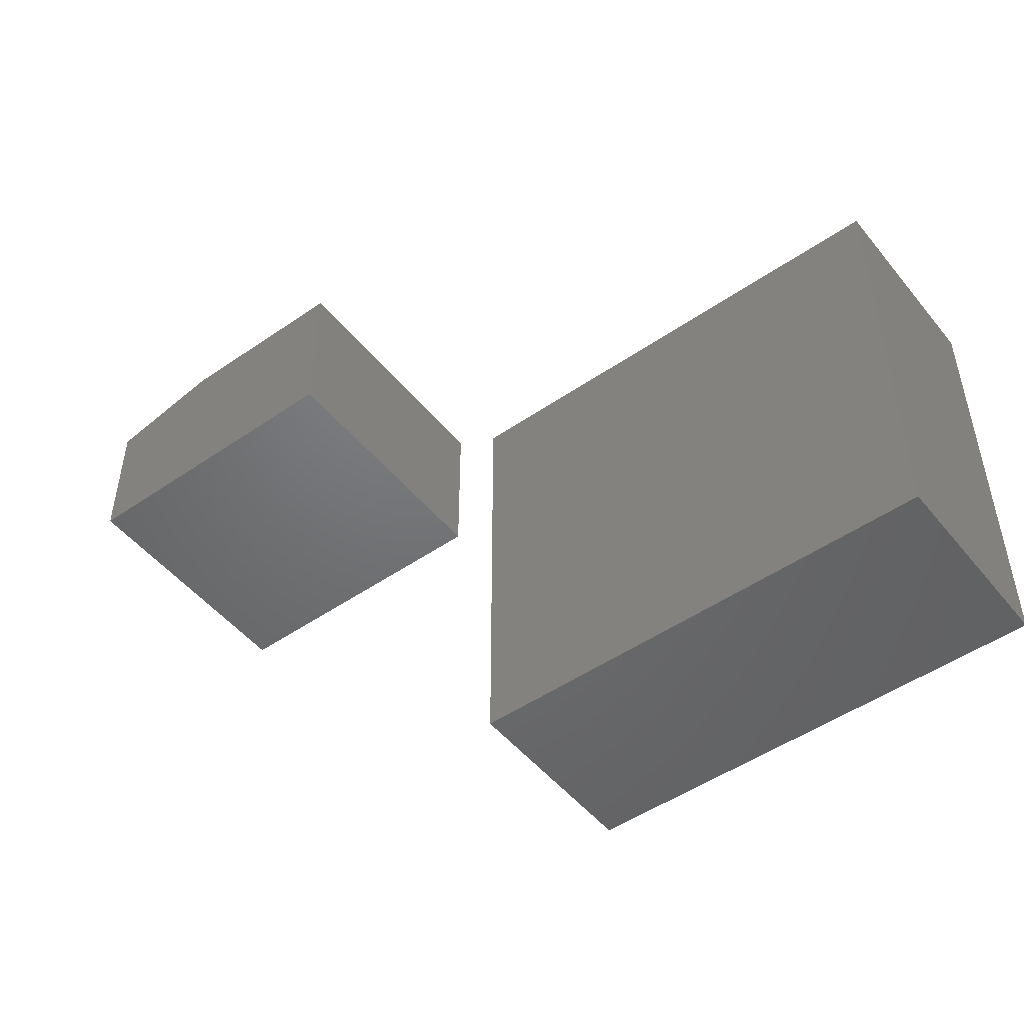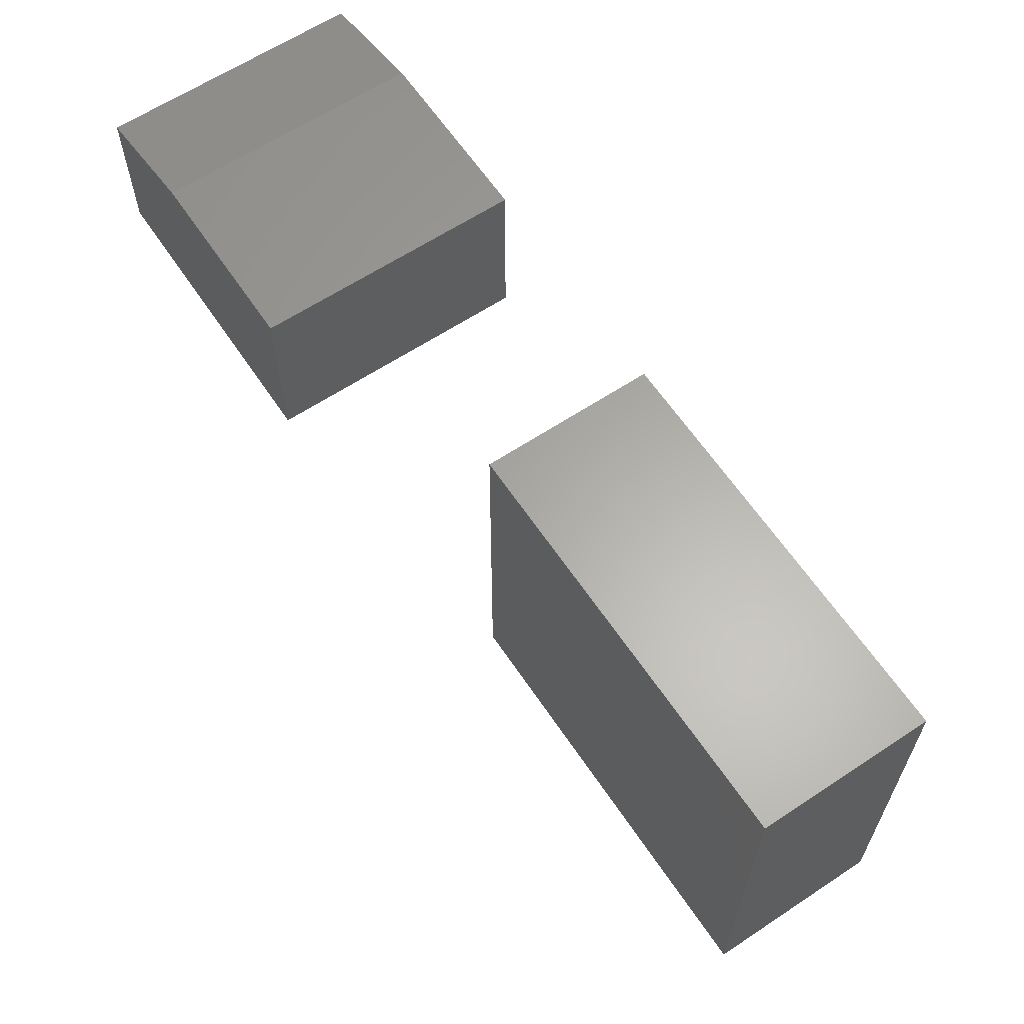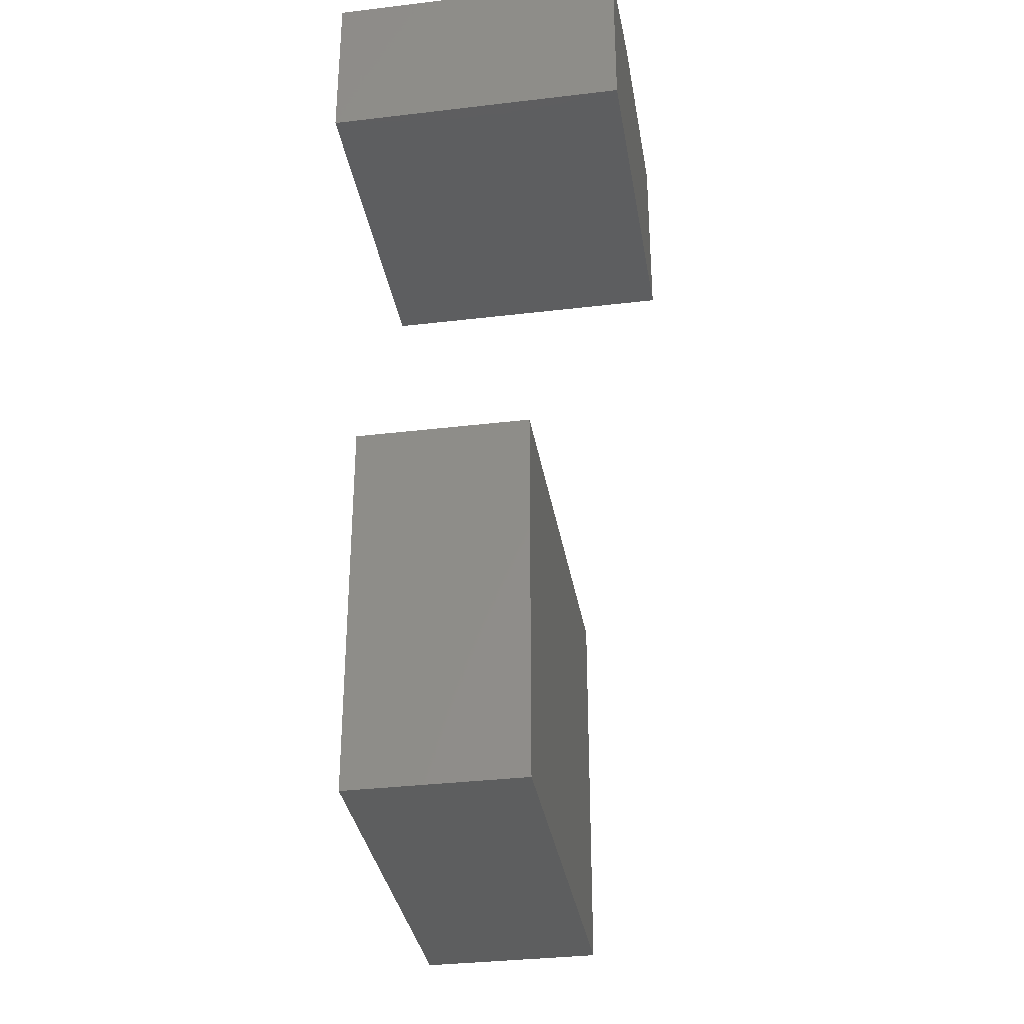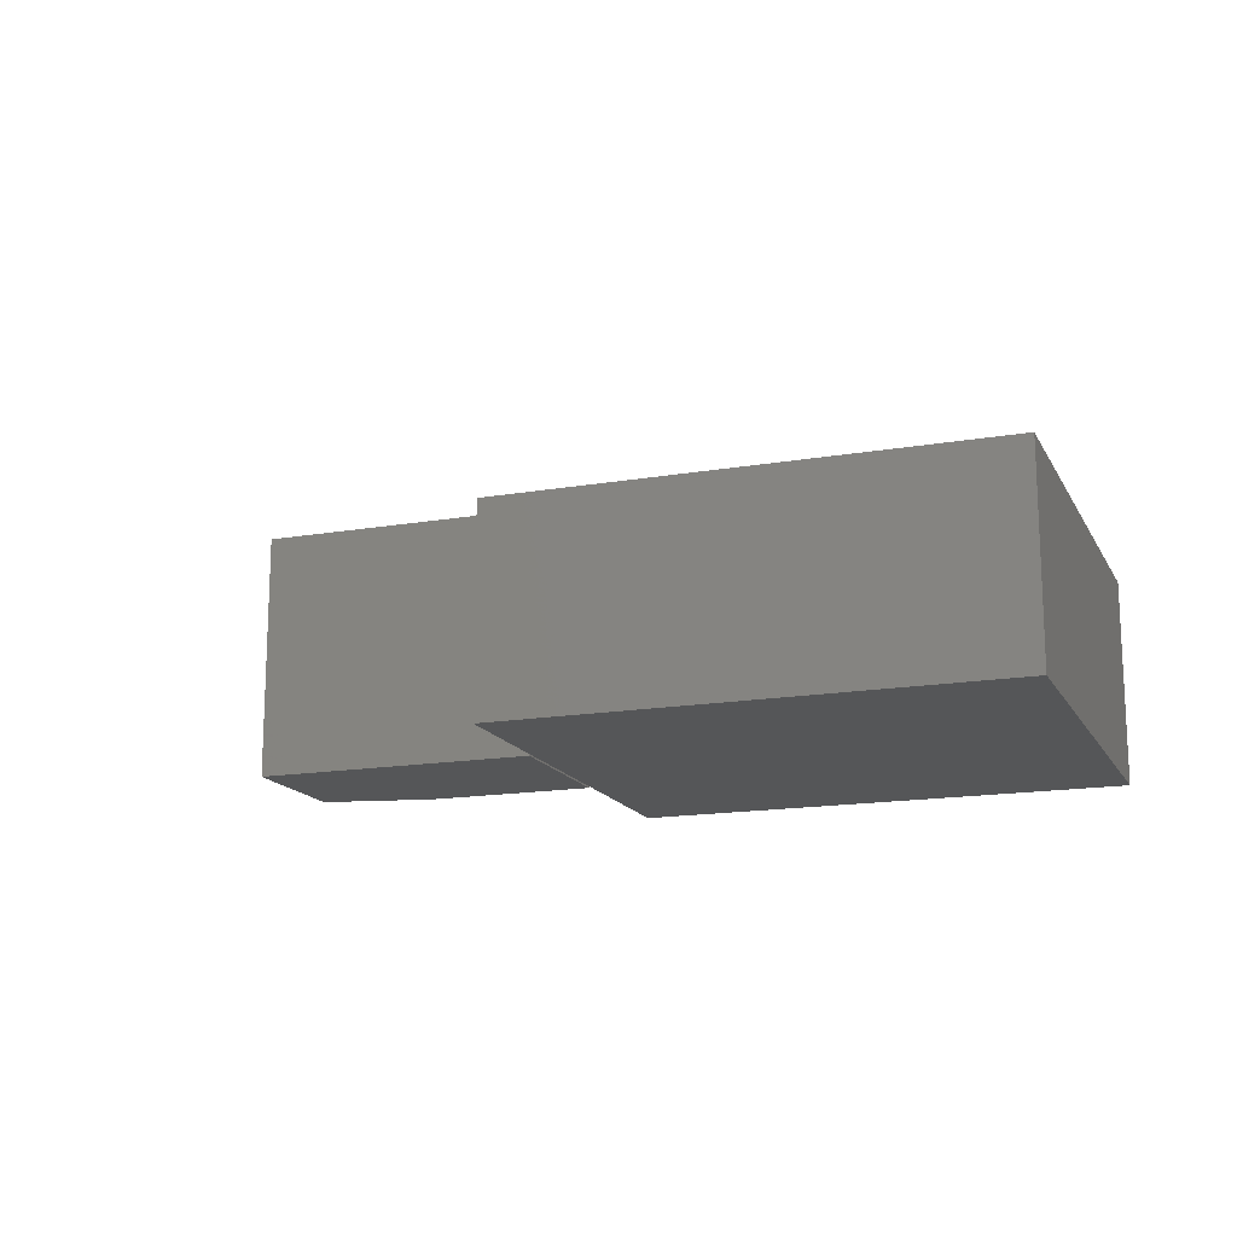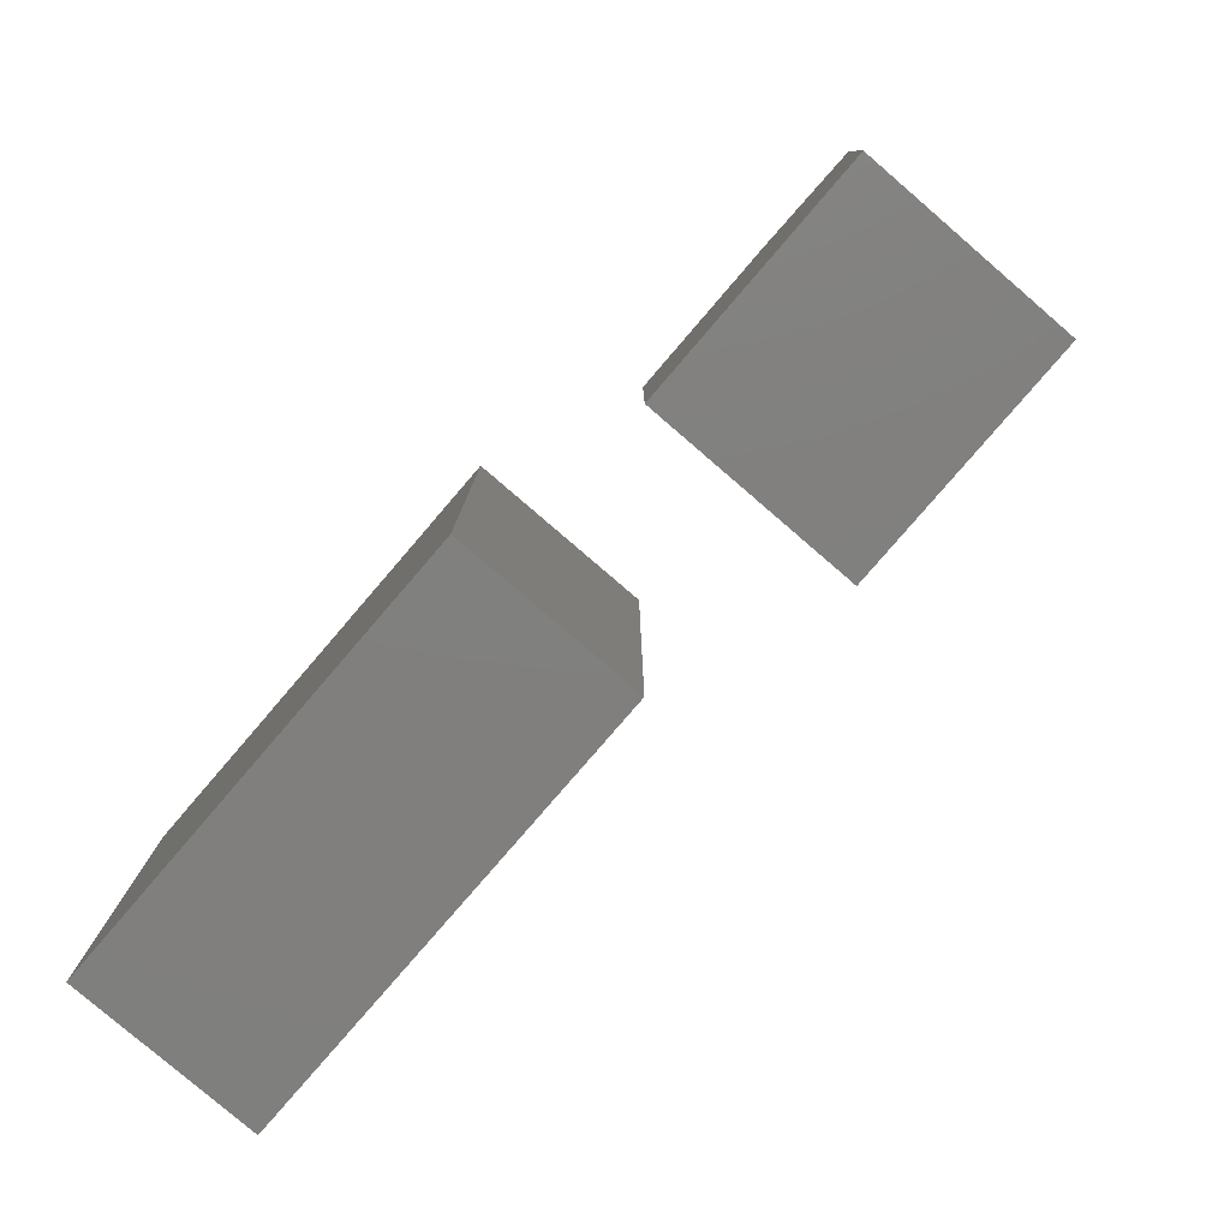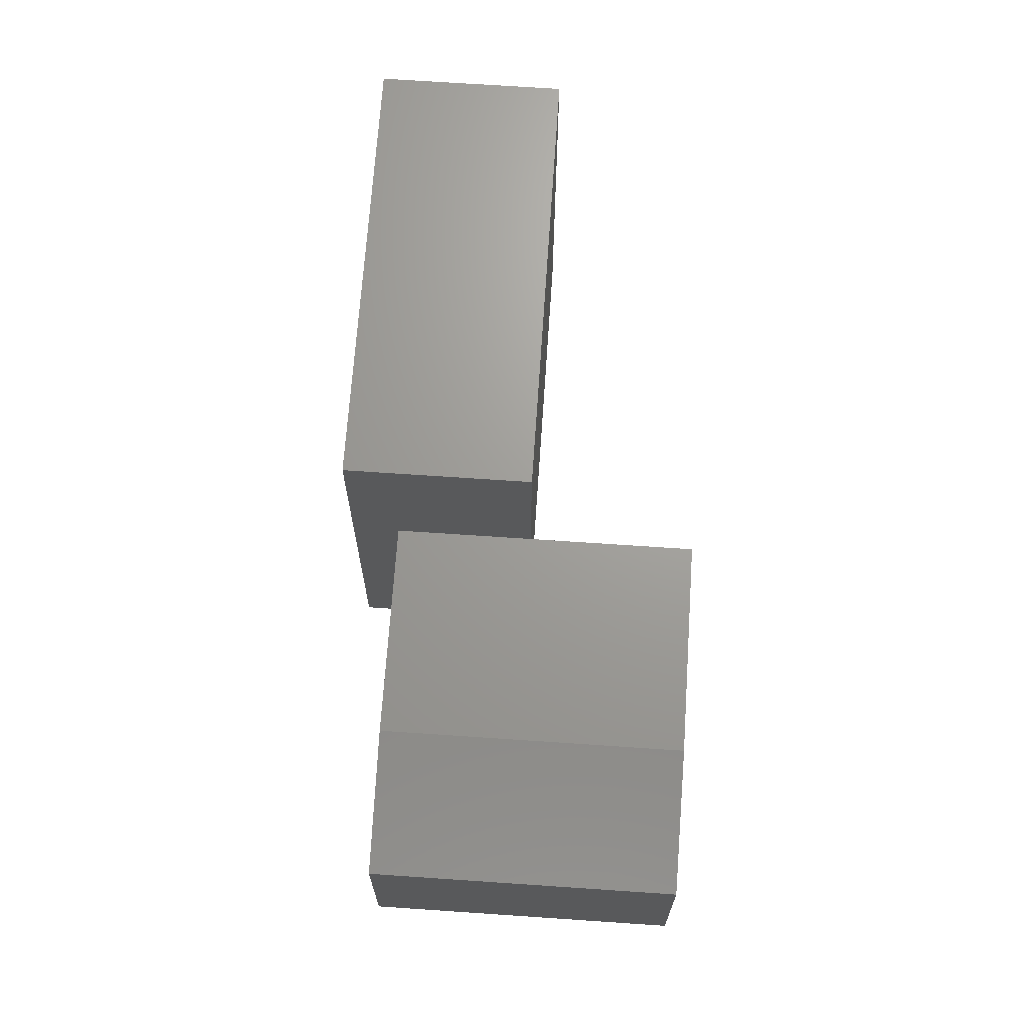
<metadata>
{"format":"stl","ext":"stl","renderer":"f3d","projection":"perspective","resolution":1024,"background":"white","views":[{"elev":-49.2,"azim":37.4,"up":"+Y"},{"elev":62.7,"azim":56.2,"up":"+Y"},{"elev":-33.6,"azim":-80.7,"up":"+Y"},{"elev":-15.7,"azim":19.9,"up":"+Z"},{"elev":-79.8,"azim":-130.7,"up":"+Y"},{"elev":68.6,"azim":-86.1,"up":"+Y"}]}
</metadata>
<code>
# stl→obj: 18 verts, 28 faces
v 0.01562 -0.75 0.2266
v 0.5625 -0.75 0.2266
v 0.01562 -0.2434 0.2266
v 0.5625 -0.2434 0.2266
v 0.01562 -0.75 0
v 0.01562 -0.2434 0
v 0.5625 -0.75 0
v 0.5625 -0.2434 0
v -0.3672 1.561e-17 0.09375
v -0.3672 3.283e-17 0.4039
v -0.1484 3.99e-17 0.09375
v -0.1484 5.712e-17 0.4039
v -0.5078 -0.2031 0.4039
v -0.5078 -0.03125 0.4039
v -0.5078 -0.2031 0.09375
v -0.5078 -0.03125 0.09375
v -0.1484 -0.2031 0.4039
v -0.1484 -0.2031 0.09375
f 1 2 3
f 3 2 4
f 5 6 7
f 7 6 8
f 3 6 1
f 1 6 5
f 4 8 3
f 3 8 6
f 2 7 4
f 4 7 8
f 1 5 2
f 2 5 7
f 9 10 11
f 11 10 12
f 13 14 15
f 15 14 16
f 17 12 13
f 13 12 10
f 13 10 14
f 11 18 9
f 9 18 15
f 9 15 16
f 14 10 16
f 16 10 9
f 15 18 13
f 13 18 17
f 18 11 17
f 17 11 12

</code>
